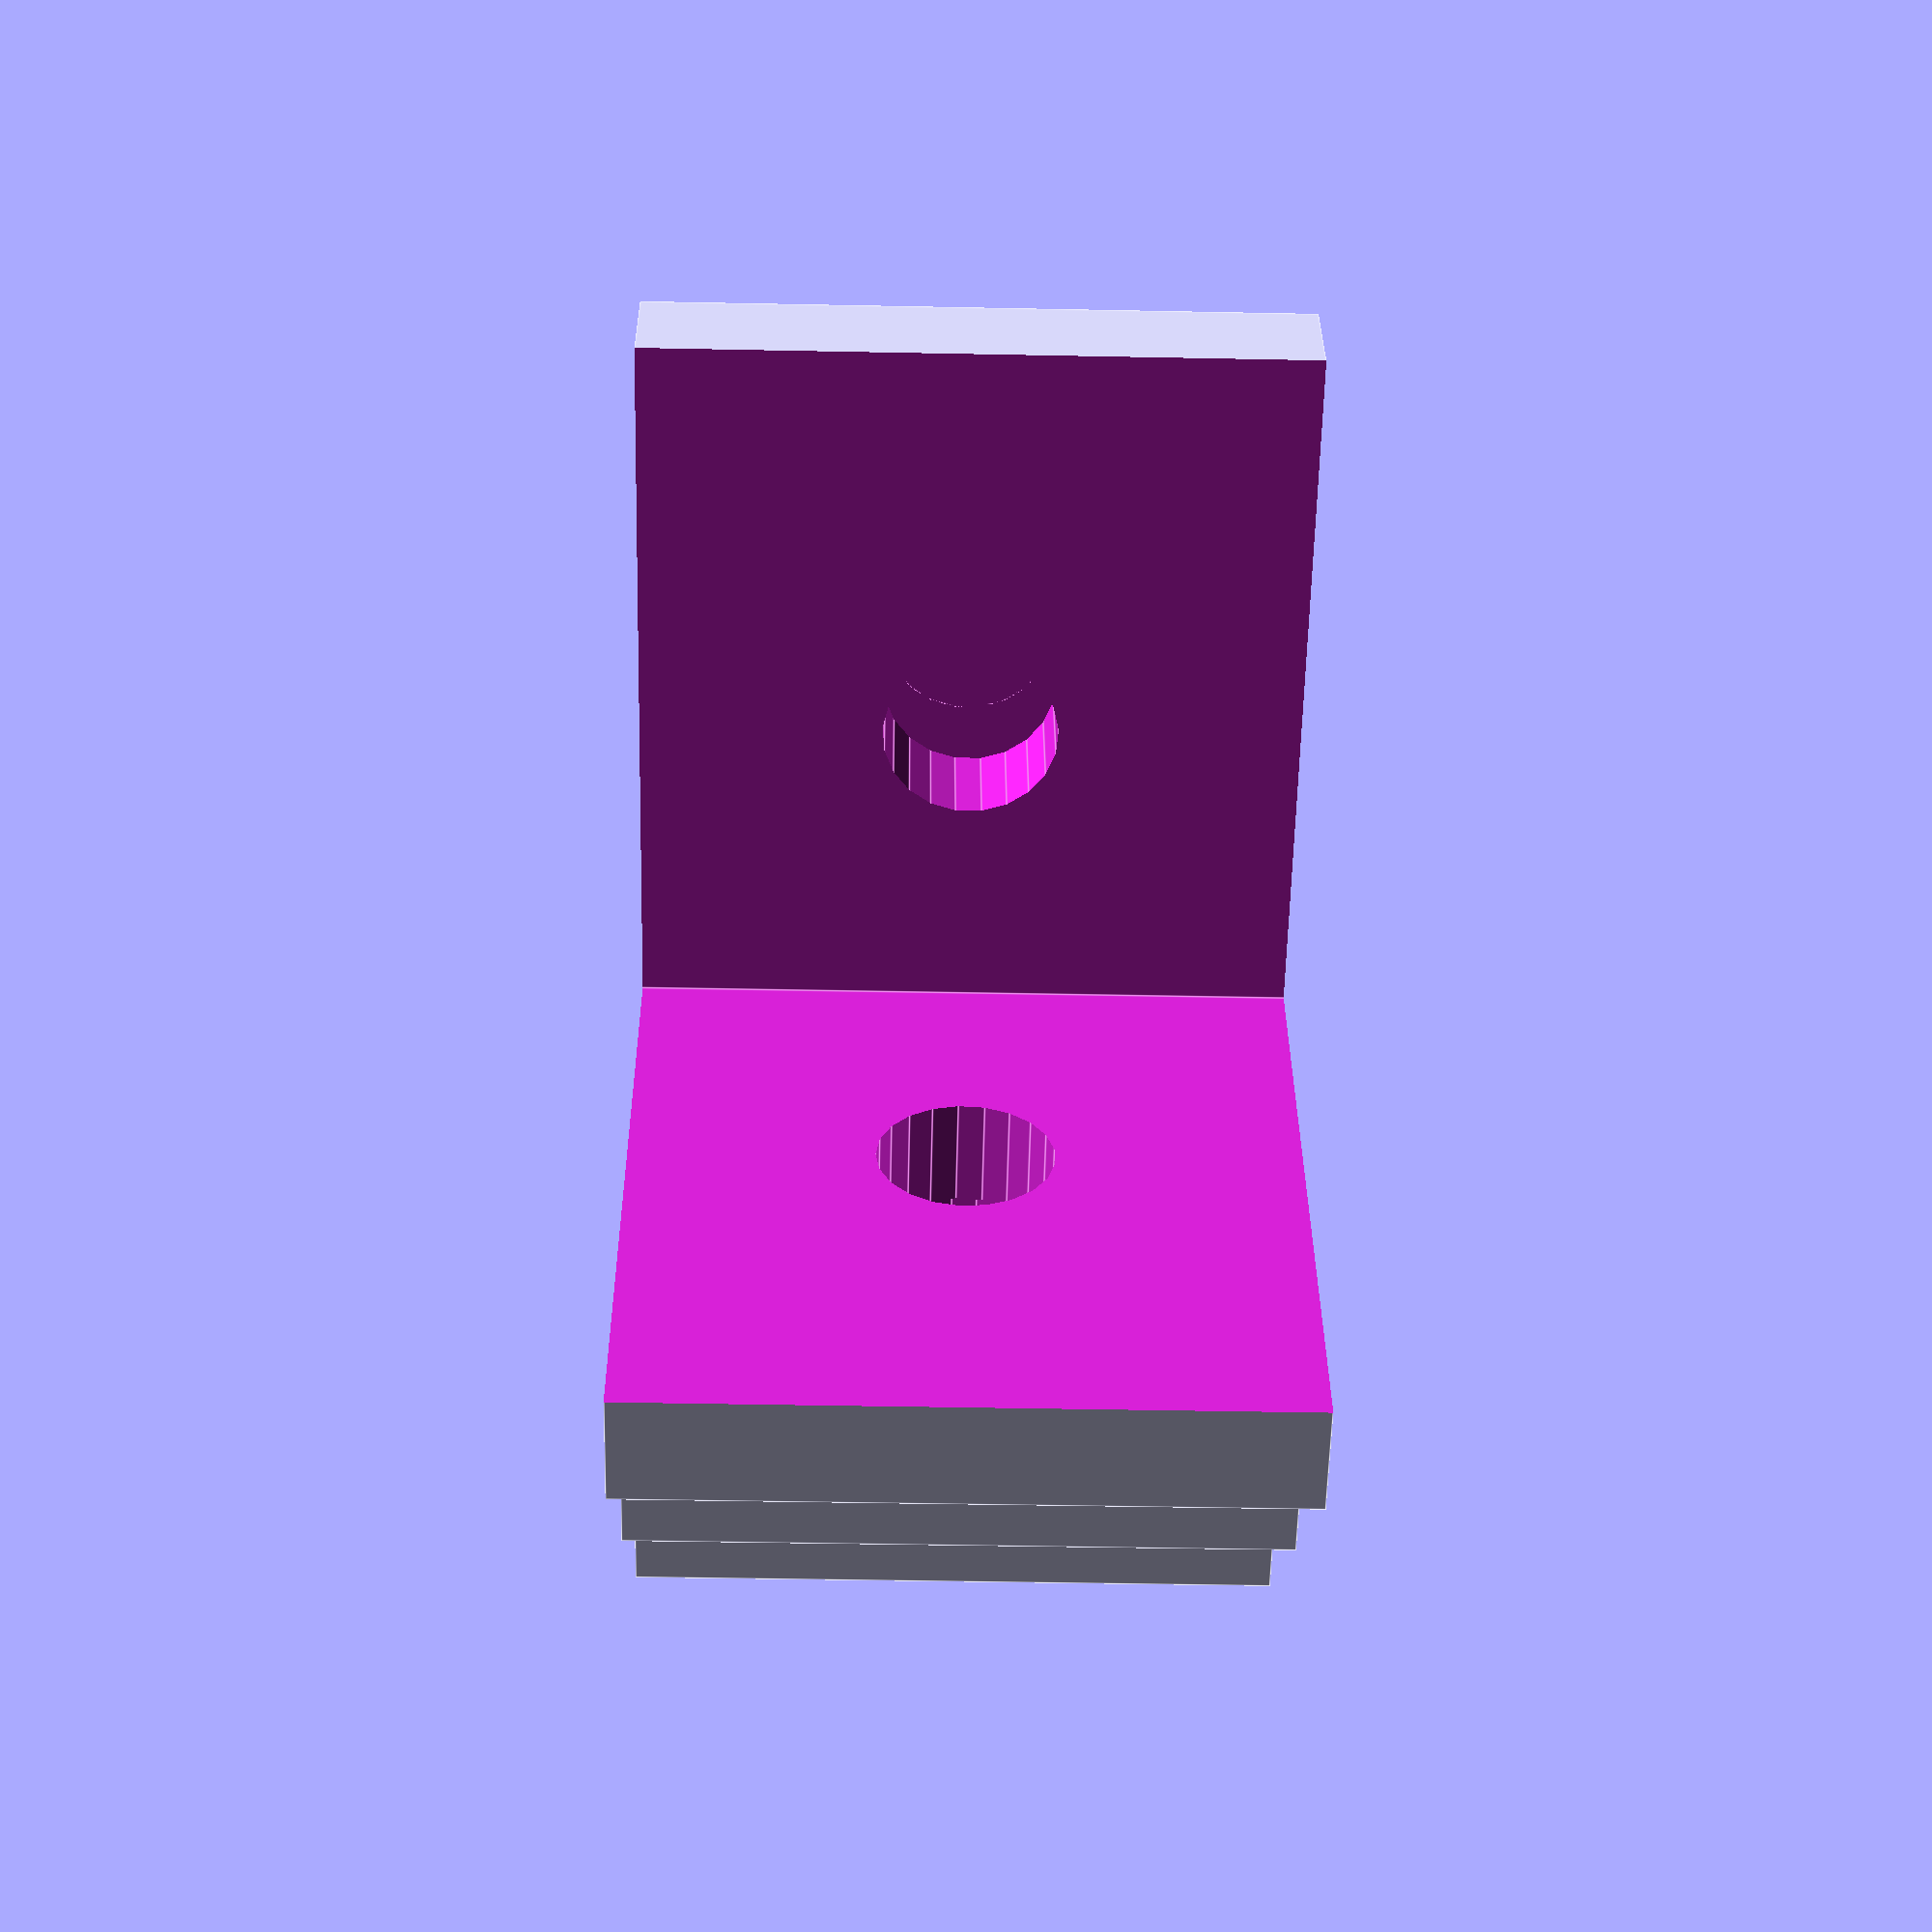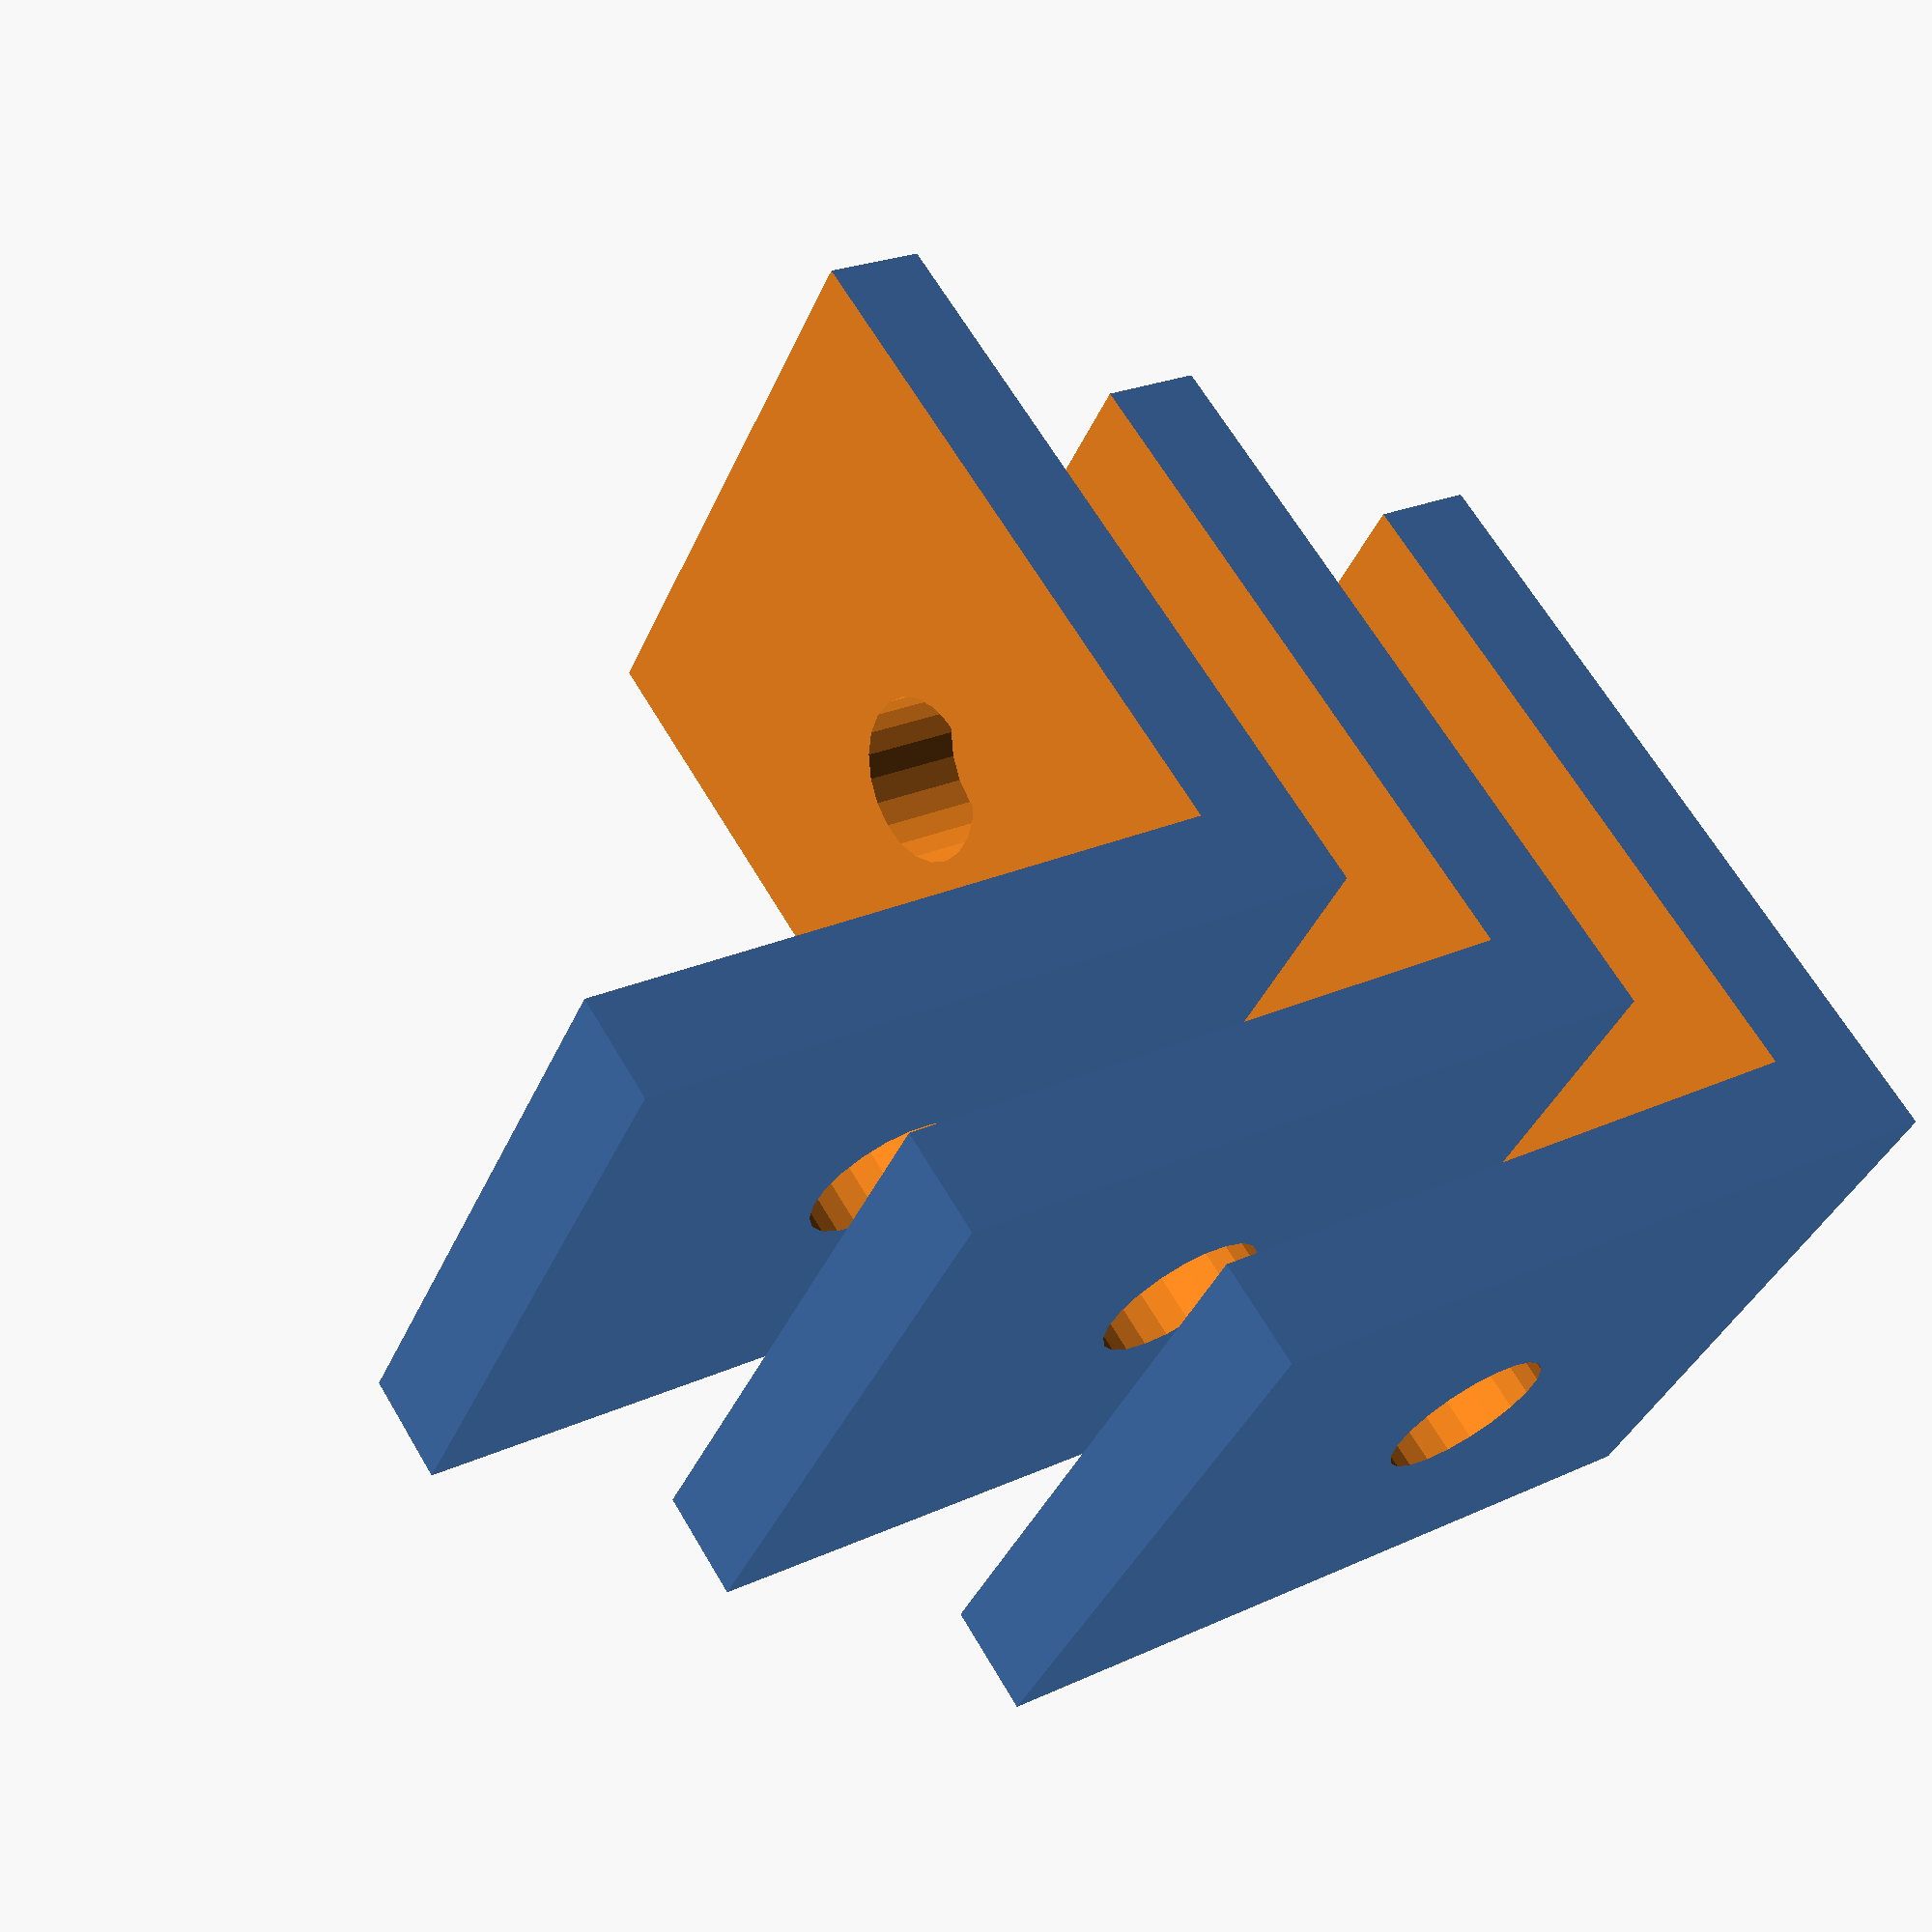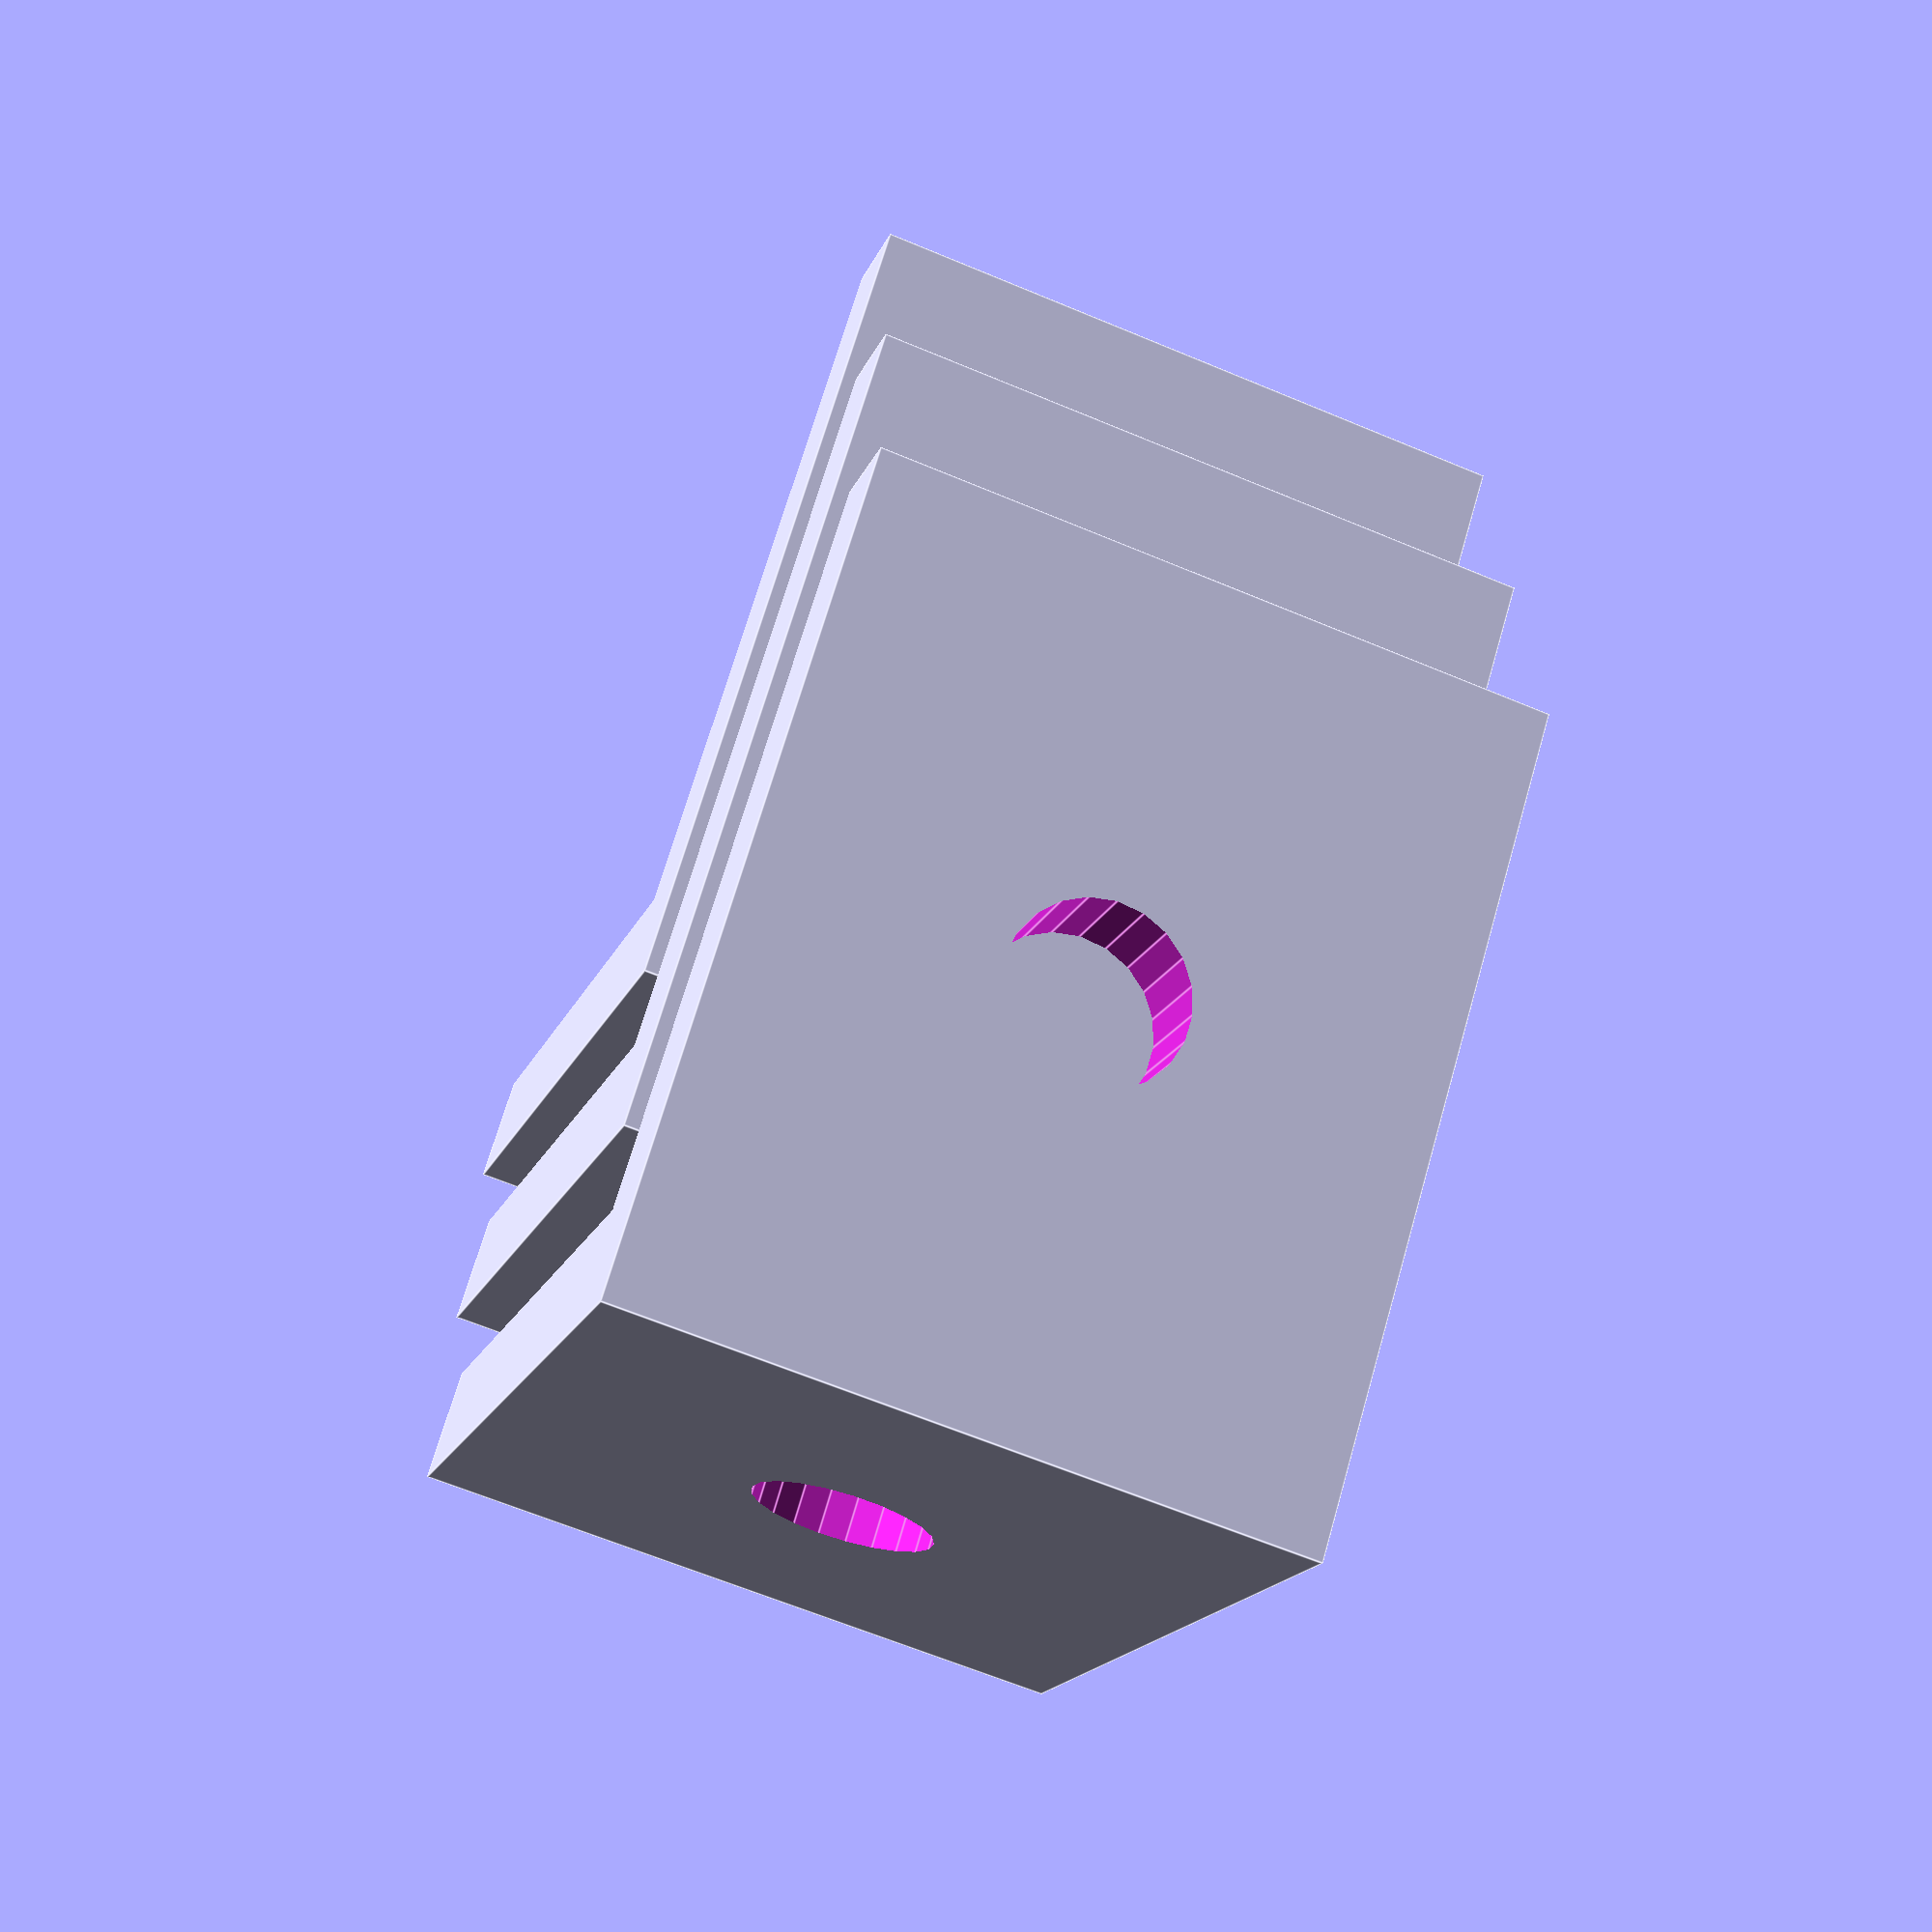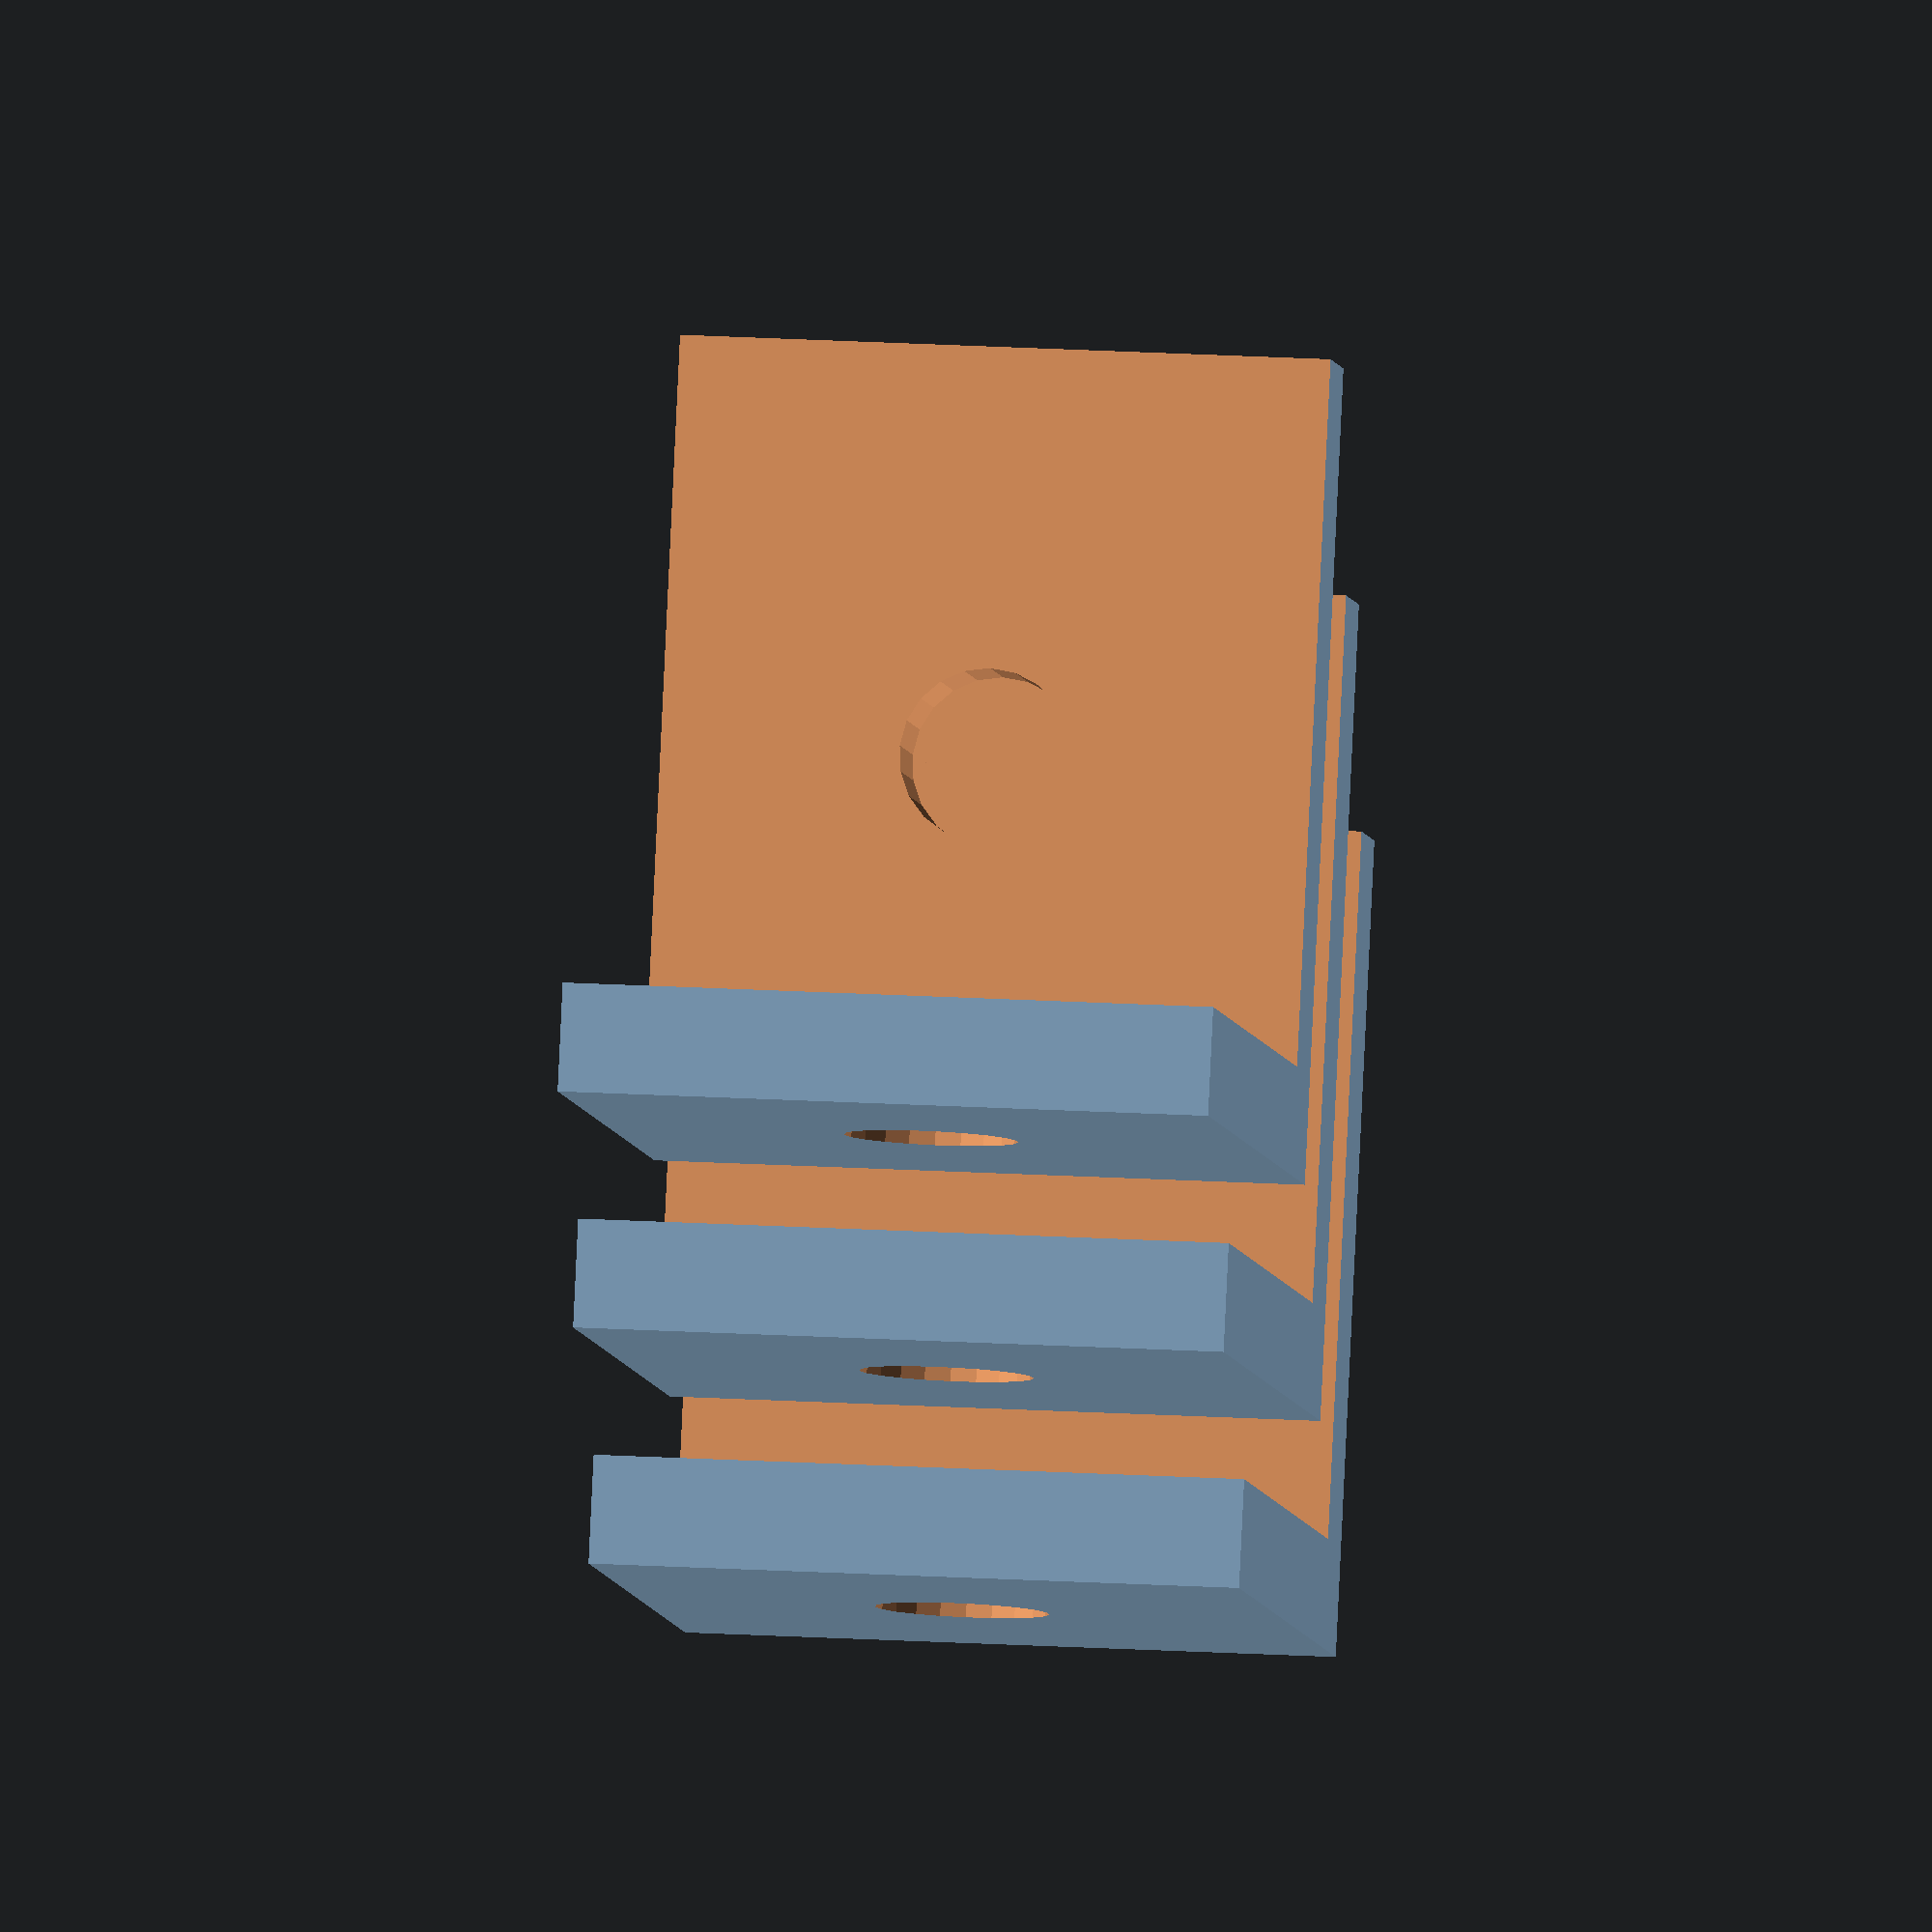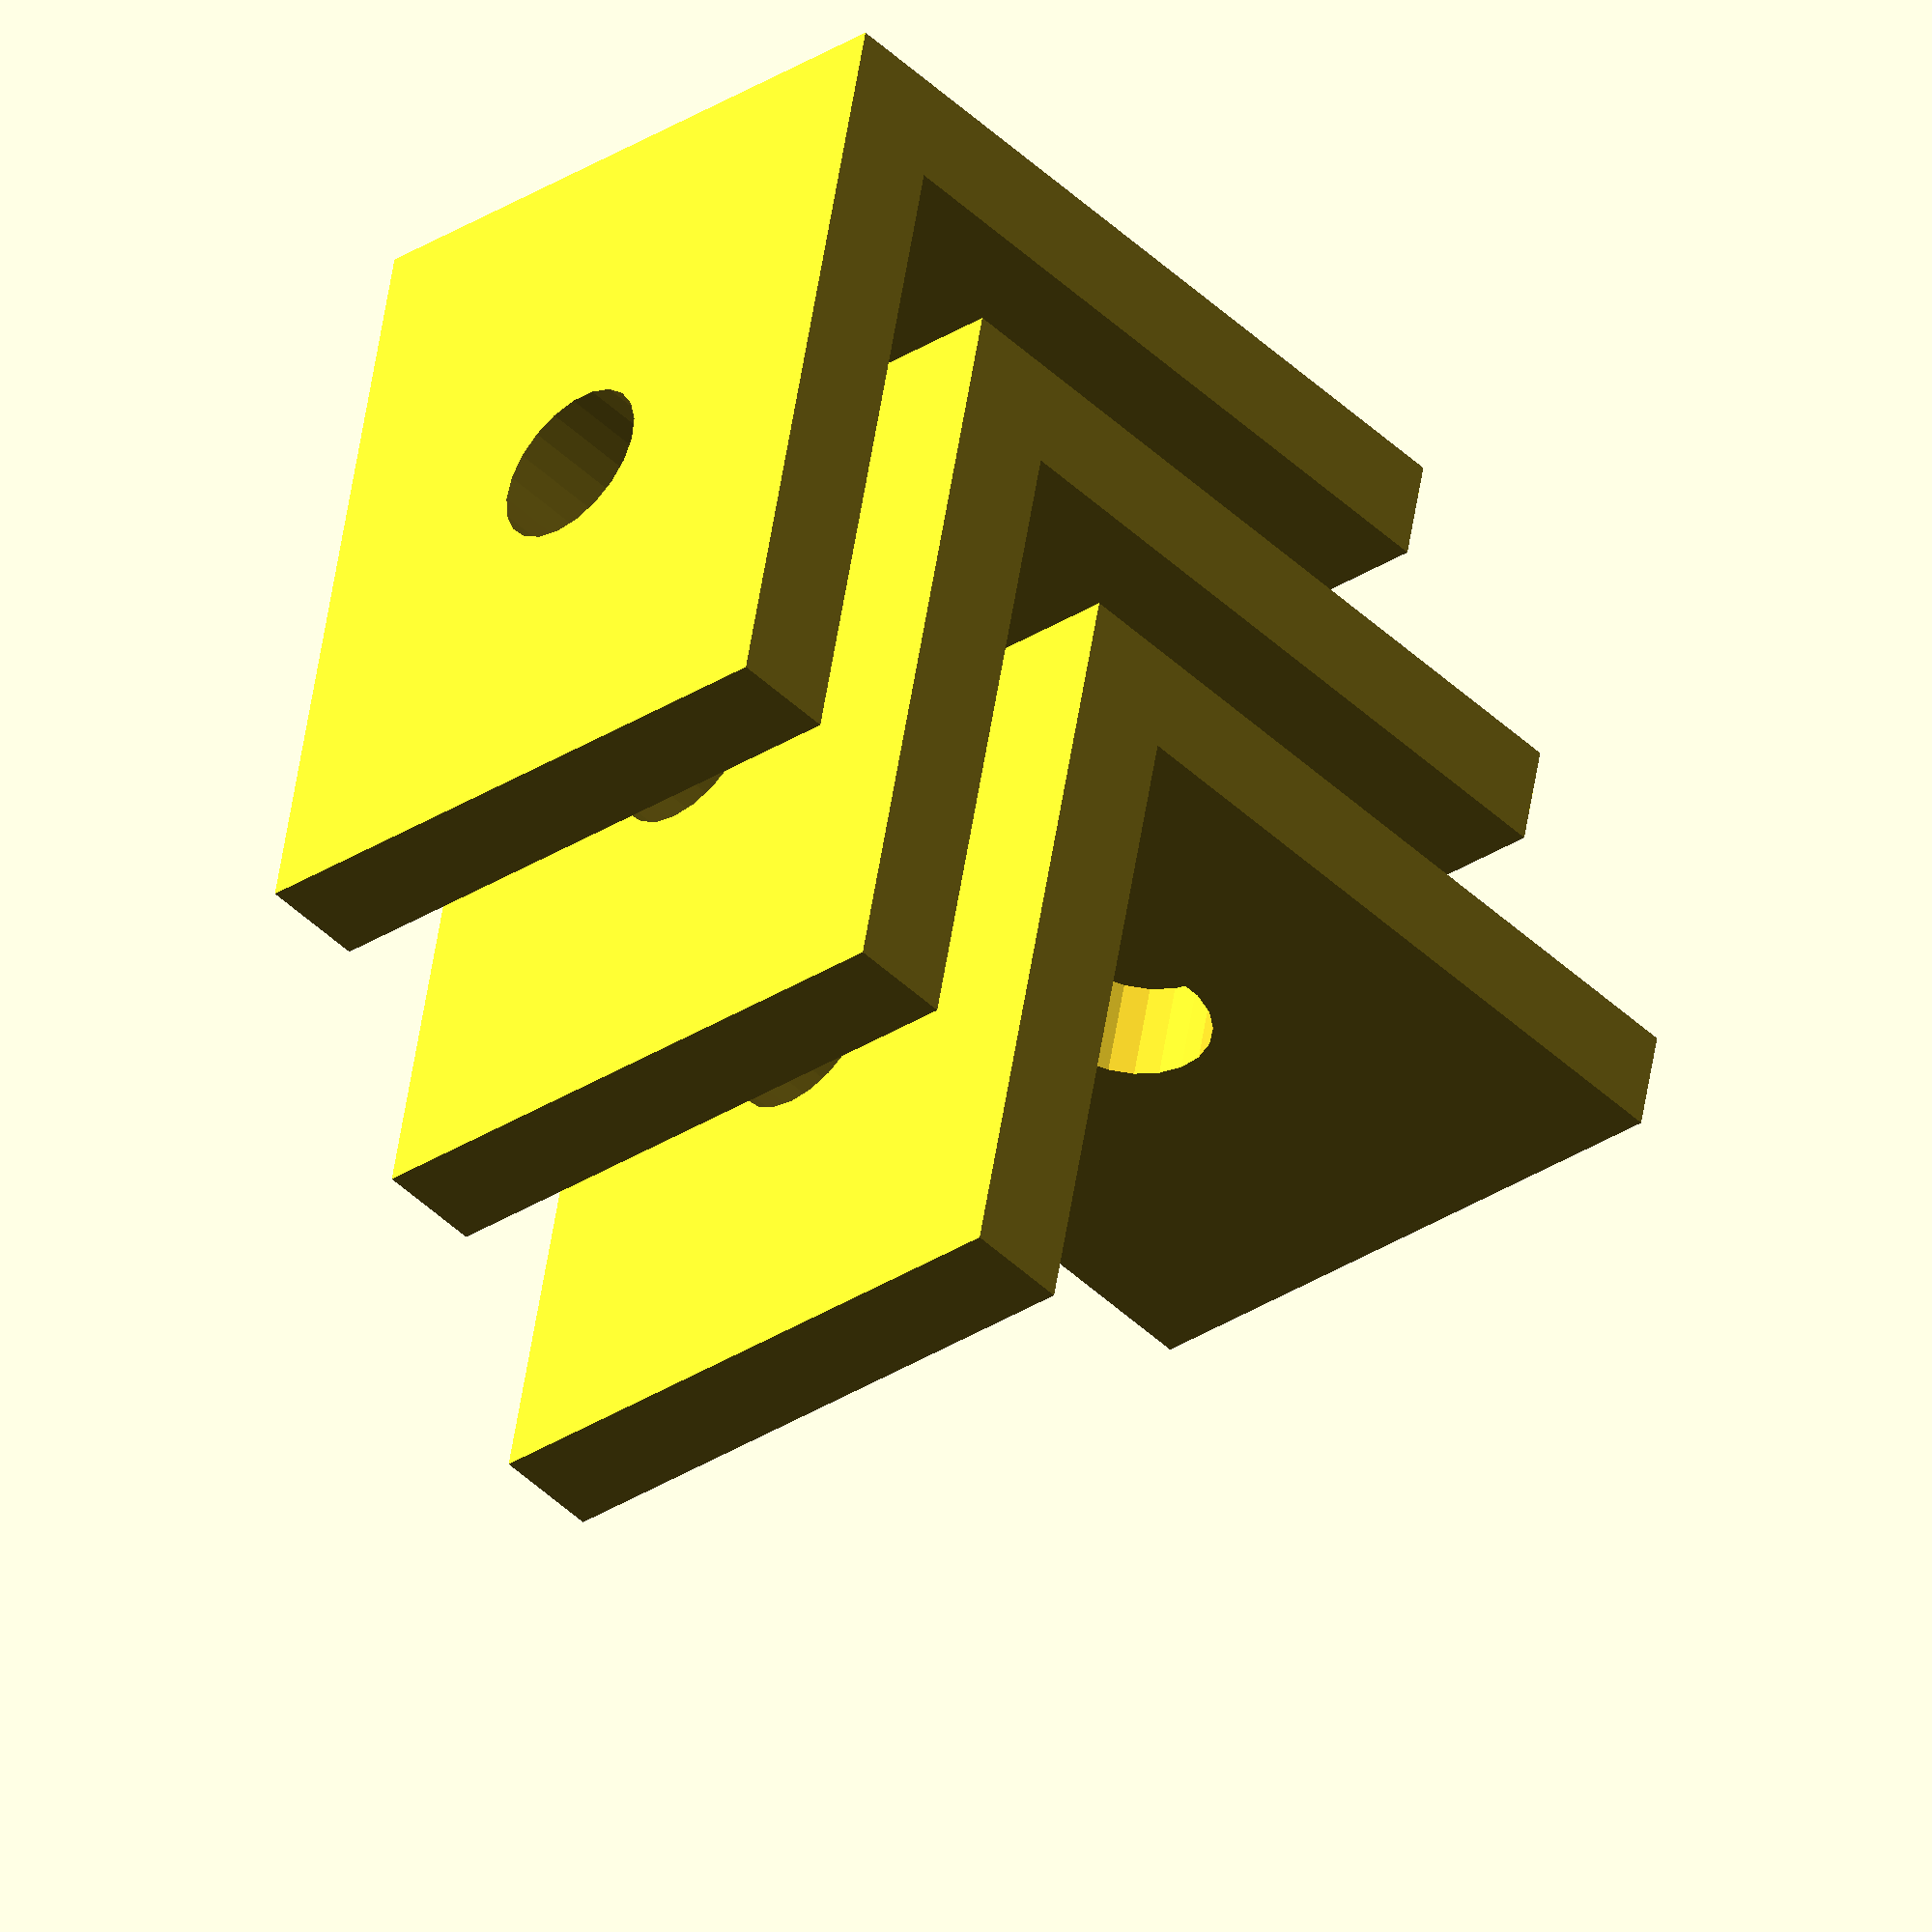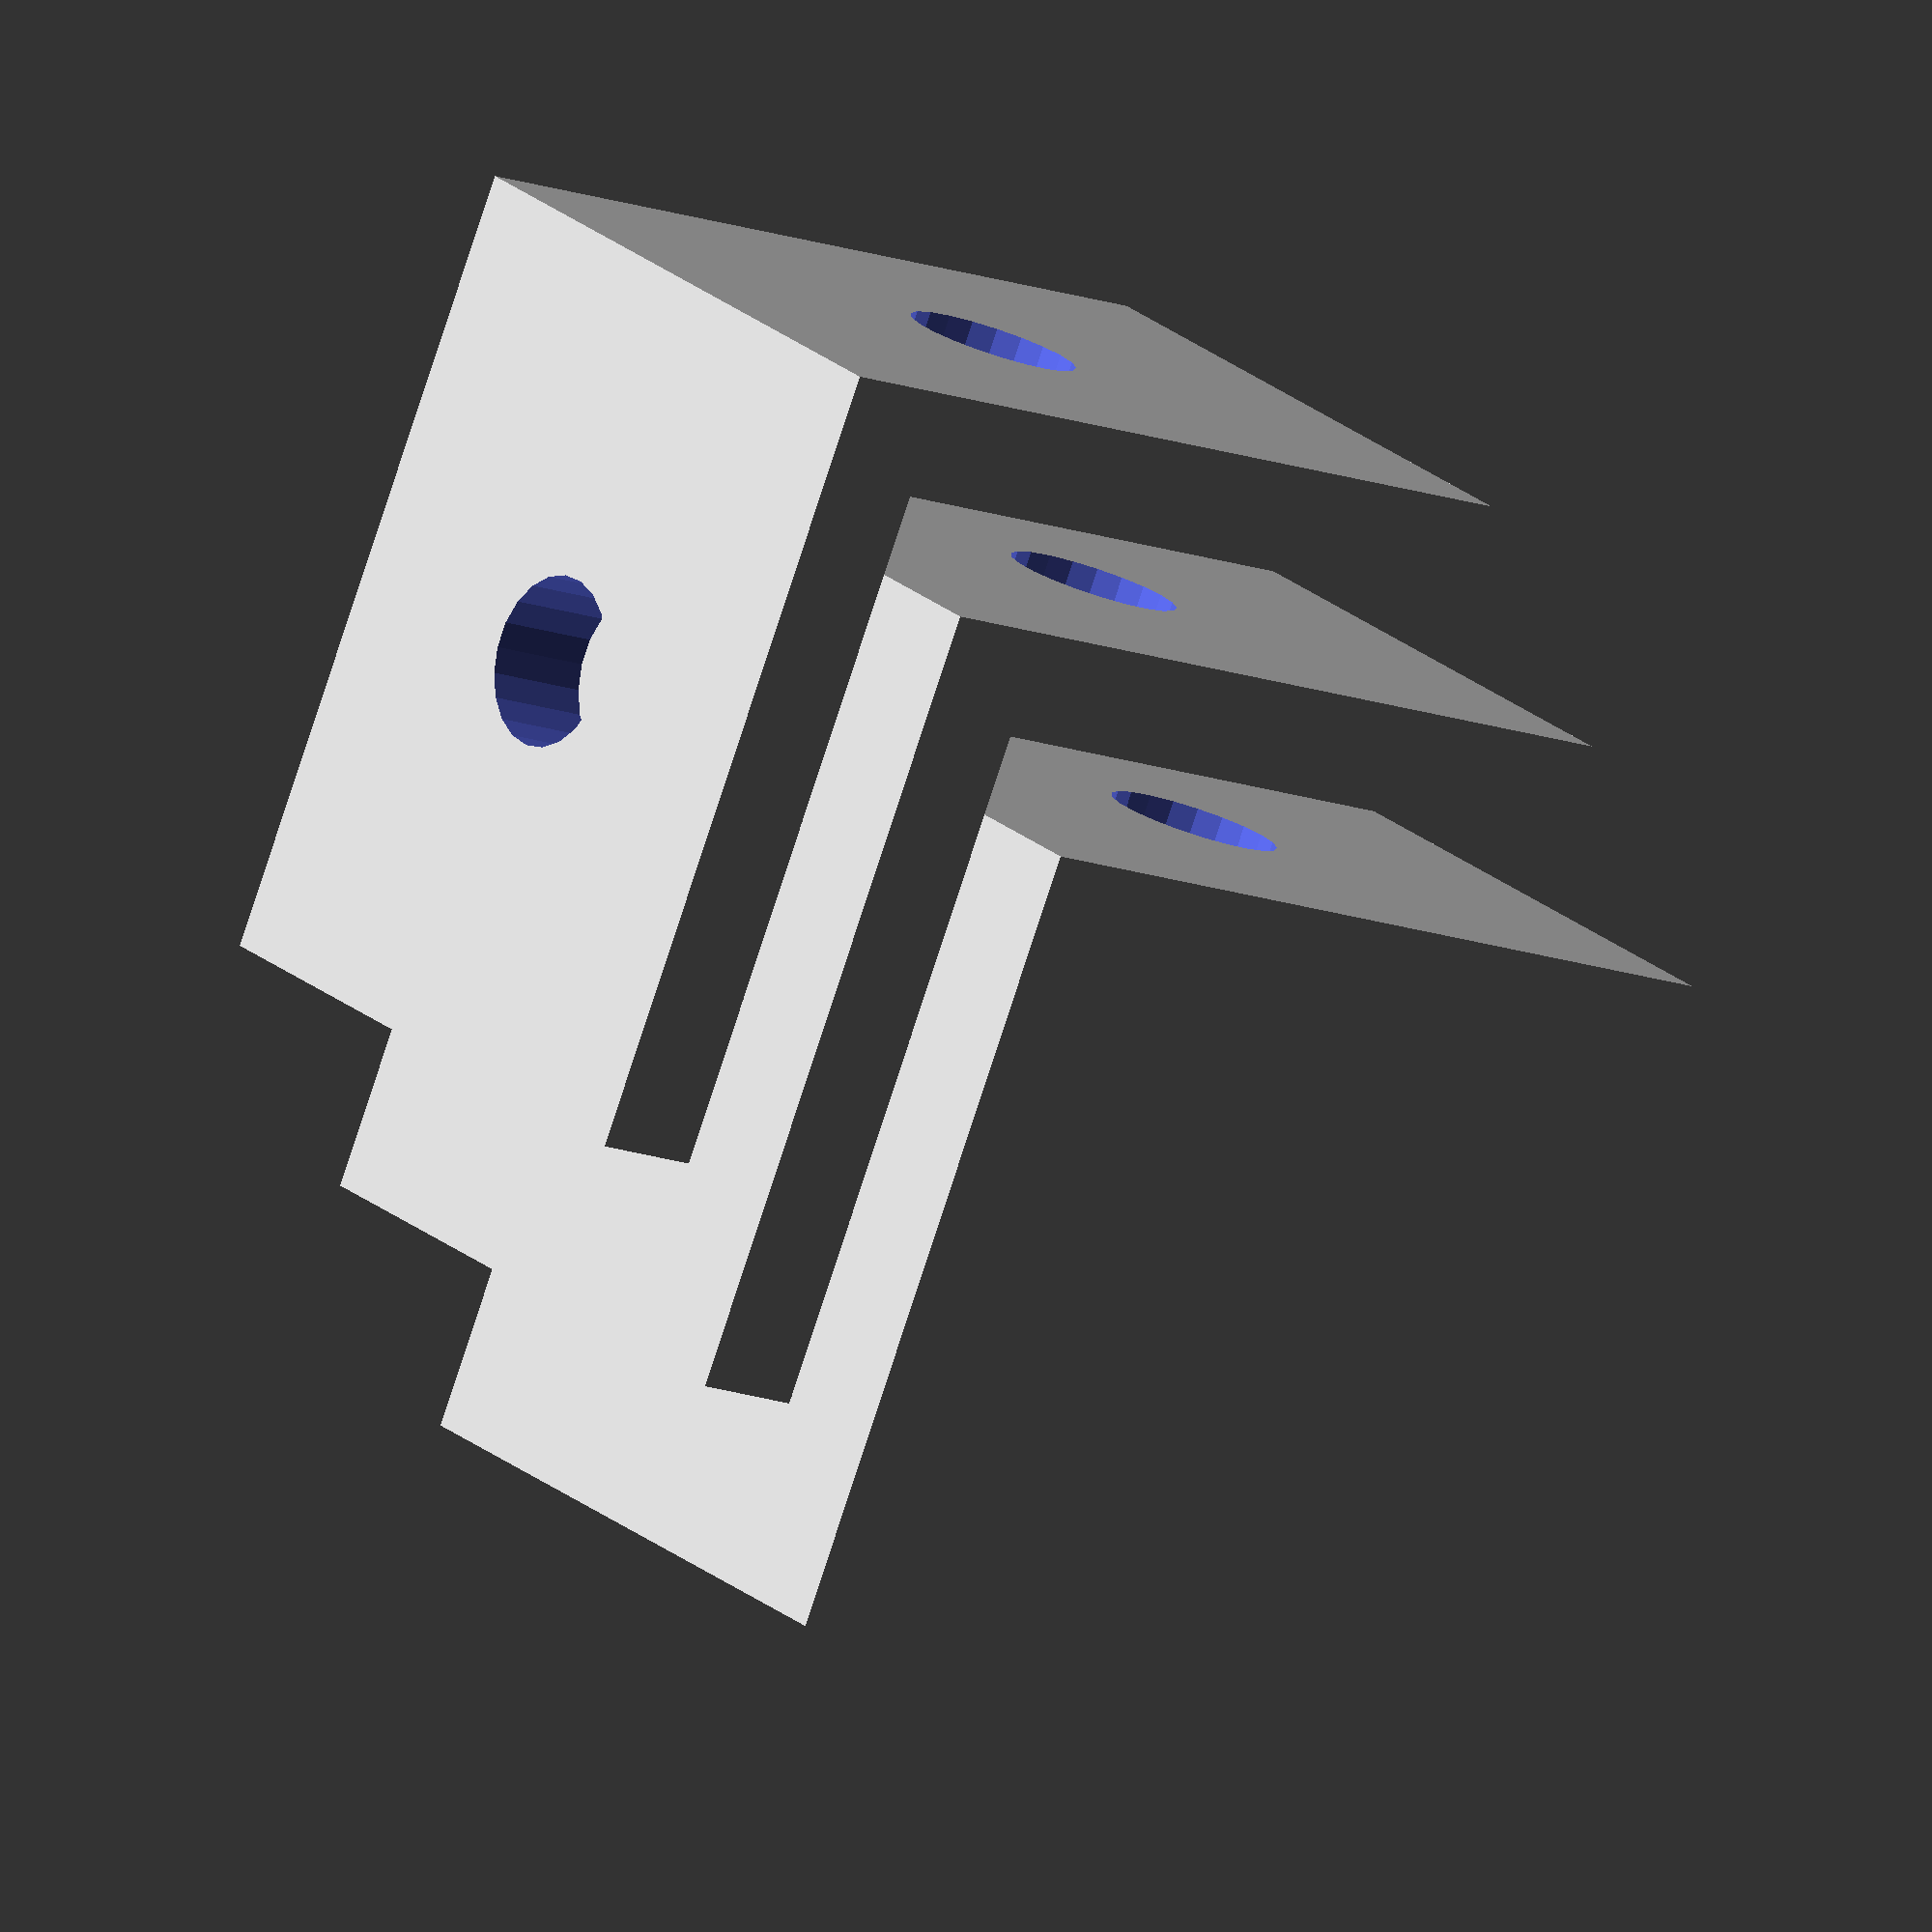
<openscad>
module bracket (l=15, w=12, t=2, d=3.2)
{
    difference () {
        cube ([l, l, w]);
        translate ([t, t, -w])
            cube ([l, l, 3*w]);
        translate ([l/2, 2*t, w/2])
            rotate ([90, 0, 0])
                cylinder (r=d/2, h=3*t);
        translate ([-t, l/2, w/2])
            rotate ([0, 90, 0])
                cylinder (r=d/2, h=3*t);
    }
}

for (k = [0 : 4 : 3*4 - 1])
    translate ([k, k, 0])
        bracket ($fa=3, $fs=0.5);

</openscad>
<views>
elev=221.4 azim=17.3 roll=271.4 proj=p view=edges
elev=217.9 azim=57.1 roll=201.2 proj=p view=solid
elev=243.8 azim=135.1 roll=293.0 proj=p view=edges
elev=162.9 azim=111.8 roll=262.7 proj=o view=wireframe
elev=209.8 azim=282.1 roll=225.9 proj=o view=solid
elev=338.4 azim=158.0 roll=146.2 proj=o view=wireframe
</views>
